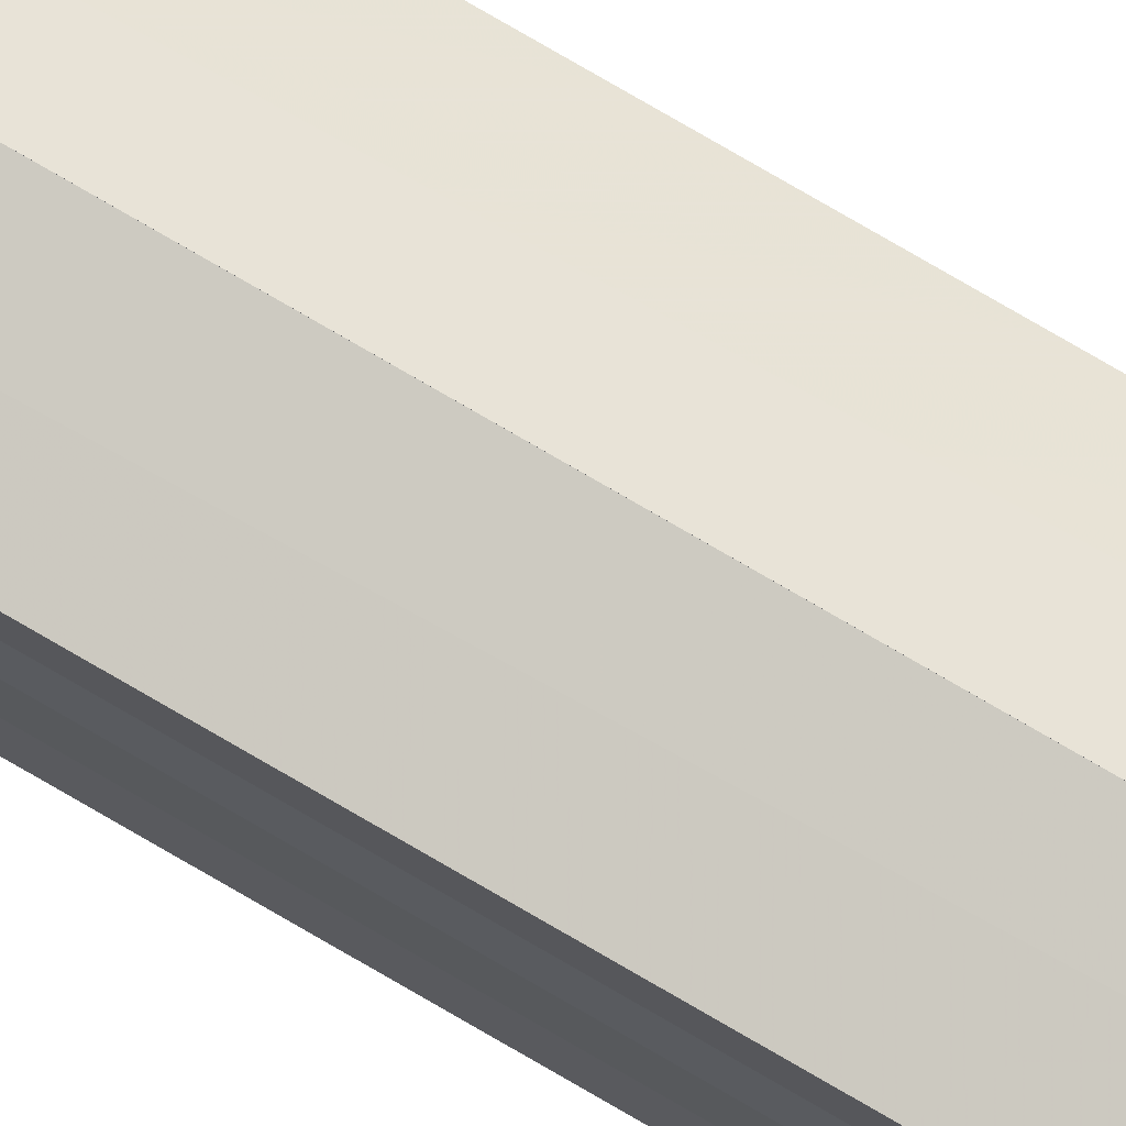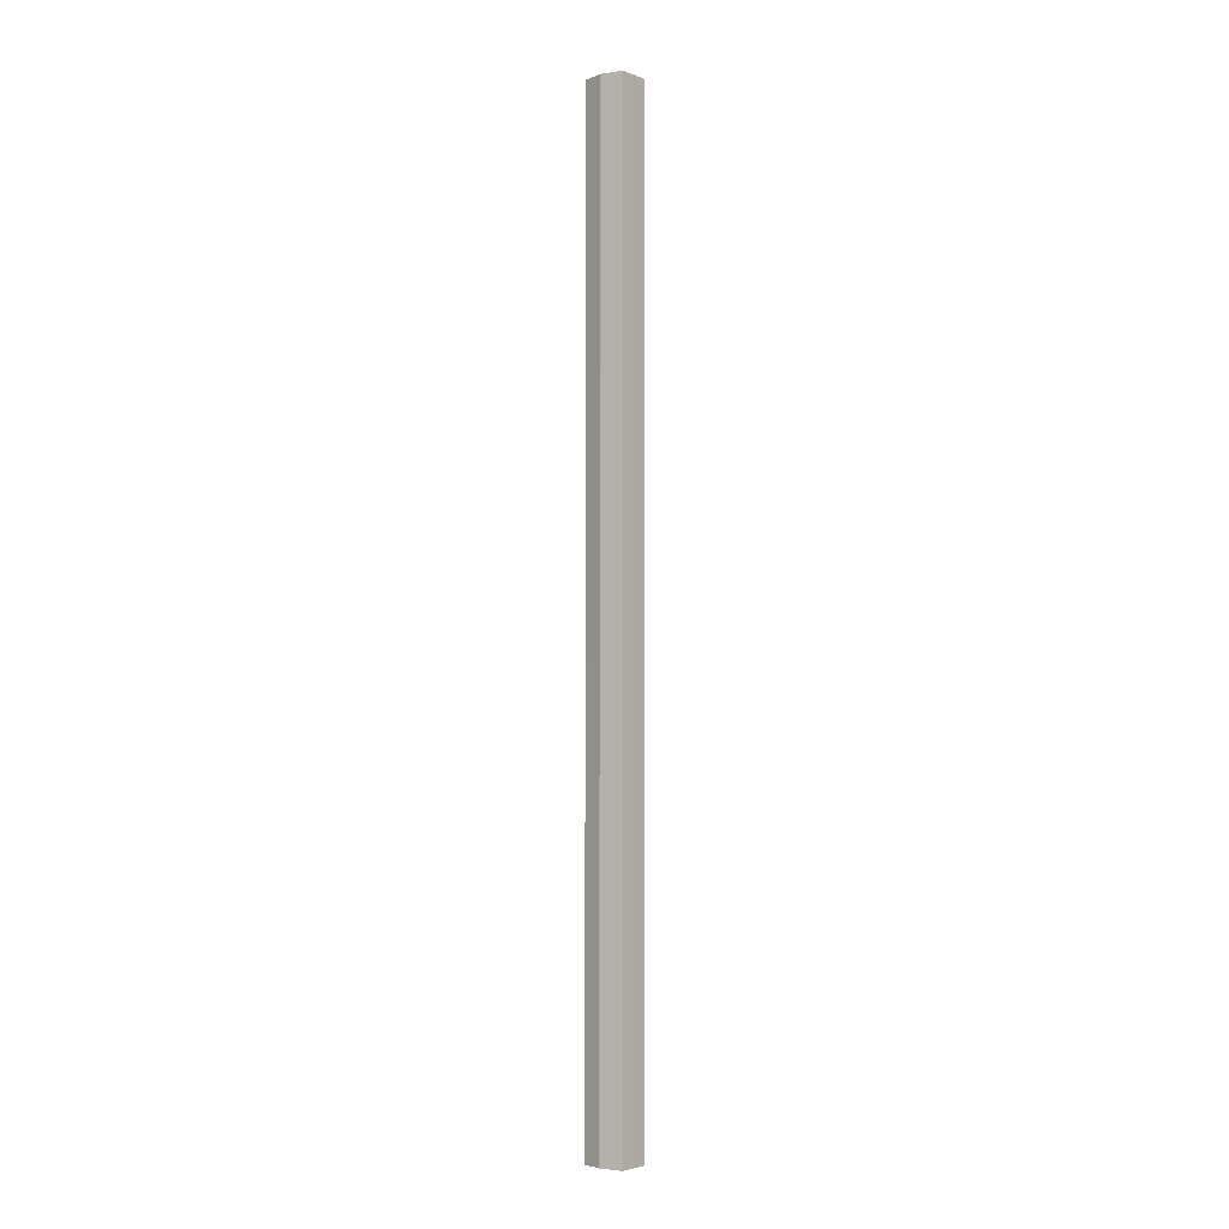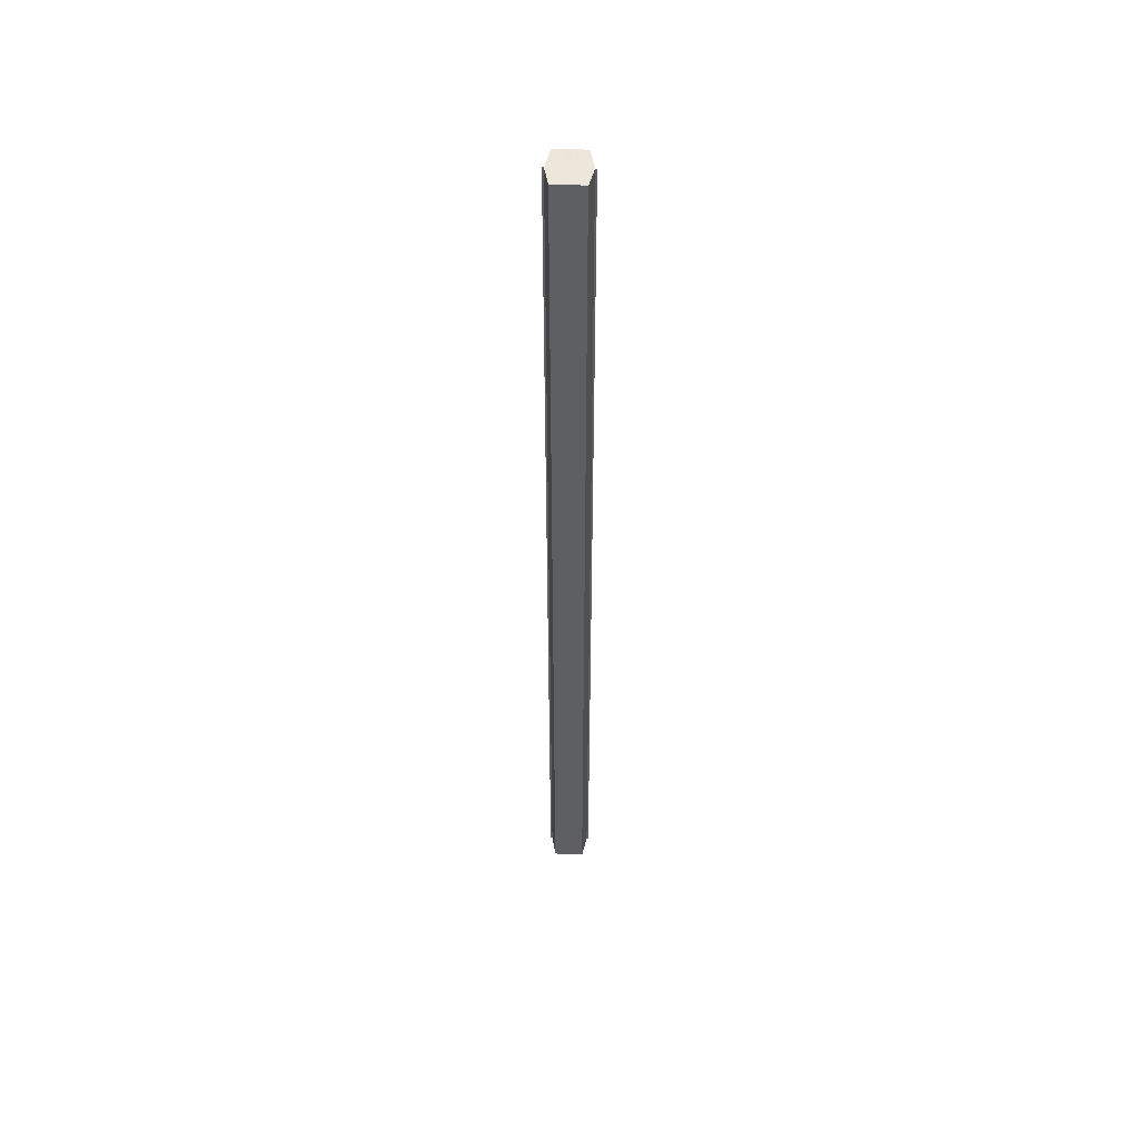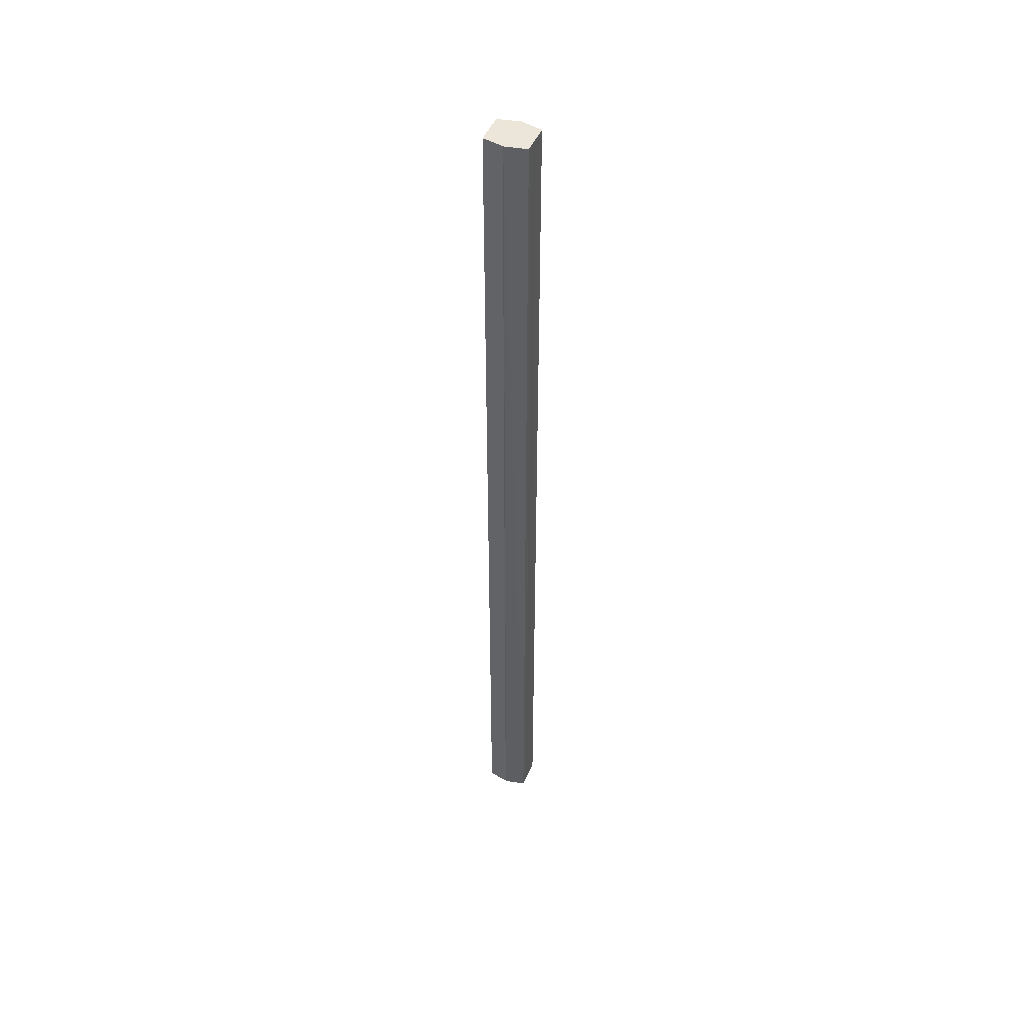
<metadata>
{"format":"obj","ext":"obj","renderer":"f3d","projection":"perspective","resolution":1024,"background":"white","views":[{"elev":73.9,"azim":120.6,"up":"+Z"},{"elev":-3.1,"azim":39.0,"up":"+Y"},{"elev":50.3,"azim":-87.6,"up":"+Y"},{"elev":47.5,"azim":-157.6,"up":"+Y"}]}
</metadata>
<code>
o 1684
v 2216 1874 16.31
v 2216 1874 16.31
v 2216 1874 16.31
v 2216 1874 16.3
v 2216 1874 16.31
v 2216 1874 16.31
v 2216 1874 16.31
v 2216 1874 16.3
v 2216 1874 16.3
v 2216 1874 16.32
v 2216 1874 16.32
v 2216 1874 16.3
v 2216 1874 16.3
v 2216 1874 16.32
v 2216 1874 16.32
v 2216 1874 16.32
v 2216 1874 16.32
v 2216 1874 16.32
v 2216 1874 16.32
v 2216 1874 16.32
v 2216 1874 16.31
v 2216 1874 16.31
v 2216 1874 16.31
v 2216 1874 16.31
v 2216 1874 16.31
v 2216 1874 16.31
v 2216 1874 16.3
v 2216 1874 16.3
v 2216 1874 16.3
v 2216 1874 16.3
v 2216 1874 16.31
v 2216 1874 16.3
v 2216 1874 16.31
v 2216 1874 16.3
v 2216 1874 16.31
v 2216 1874 16.31
v 2216 1874 16.31
v 2216 1874 16.31
v 2216 1874 16.32
v 2216 1874 16.31
v 2216 1874 16.32
v 2216 1874 16.32
v 2216 1874 16.32
v 2216 1874 16.32
v 2216 1874 16.32
v 2216 1874 16.31
v 2216 1874 16.32
v 2216 1874 16.32
v 2216 1874 16.32
v 2216 1874 16.31
v 2216 1874 16.31
v 2216 1874 16.32
v 2216 1874 16.32
v 2216 1874 16.31
v 2216 1874 16.31
v 2216 1874 16.31
v 2216 1874 16.31
v 2216 1874 16.3
v 2216 1874 16.31
v 2216 1874 16.31
v 2216 1874 16.31
v 2216 1874 16.31
v 2216 1874 16.31
v 2216 1874 16.3
v 2216 1874 16.3
v 2216 1874 16.3
v 2216 1874 16.3
v 2216 1874 16.3
v 2216 1874 16.3
v 2216 1874 16.3
v 2216 1874 16.3
v 2216 1874 16.31
v 2216 1874 16.31
v 2216 1874 16.31
v 2216 1874 16.31
v 2216 1874 16.3
v 2216 1874 16.32
v 2216 1874 16.3
v 2216 1874 16.32
v 2216 1874 16.3
v 2216 1874 16.32
v 2216 1874 16.31
v 2216 1874 16.31
v 2216 1874 16.31
f 1 2 3
f 2 4 5
f 6 1 7
f 4 8 9
f 10 6 11
f 12 8 13
f 14 10 15
f 14 16 15
f 15 17 18
f 15 19 20
f 20 21 22
f 22 23 24
f 24 25 26
f 26 27 28
f 28 29 30
f 13 29 30
f 31 32 29
f 31 33 32
f 31 29 34
f 31 35 33
f 31 34 36
f 31 37 35
f 31 36 38
f 31 39 37
f 31 38 40
f 31 40 41
f 31 42 39
f 31 41 42
f 43 42 44
f 45 42 44
f 46 47 43
f 48 49 45
f 50 51 46
f 52 49 53
f 54 55 50
f 56 52 57
f 58 59 54
f 60 56 61
f 62 60 63
f 64 62 65
f 66 67 58
f 68 64 66
f 68 69 66
f 66 70 71
f 72 73 74
f 72 75 73
f 72 74 76
f 72 77 75
f 72 76 78
f 72 79 77
f 72 78 80
f 72 81 79
f 72 80 82
f 72 83 81
f 72 82 84
f 72 84 83

</code>
